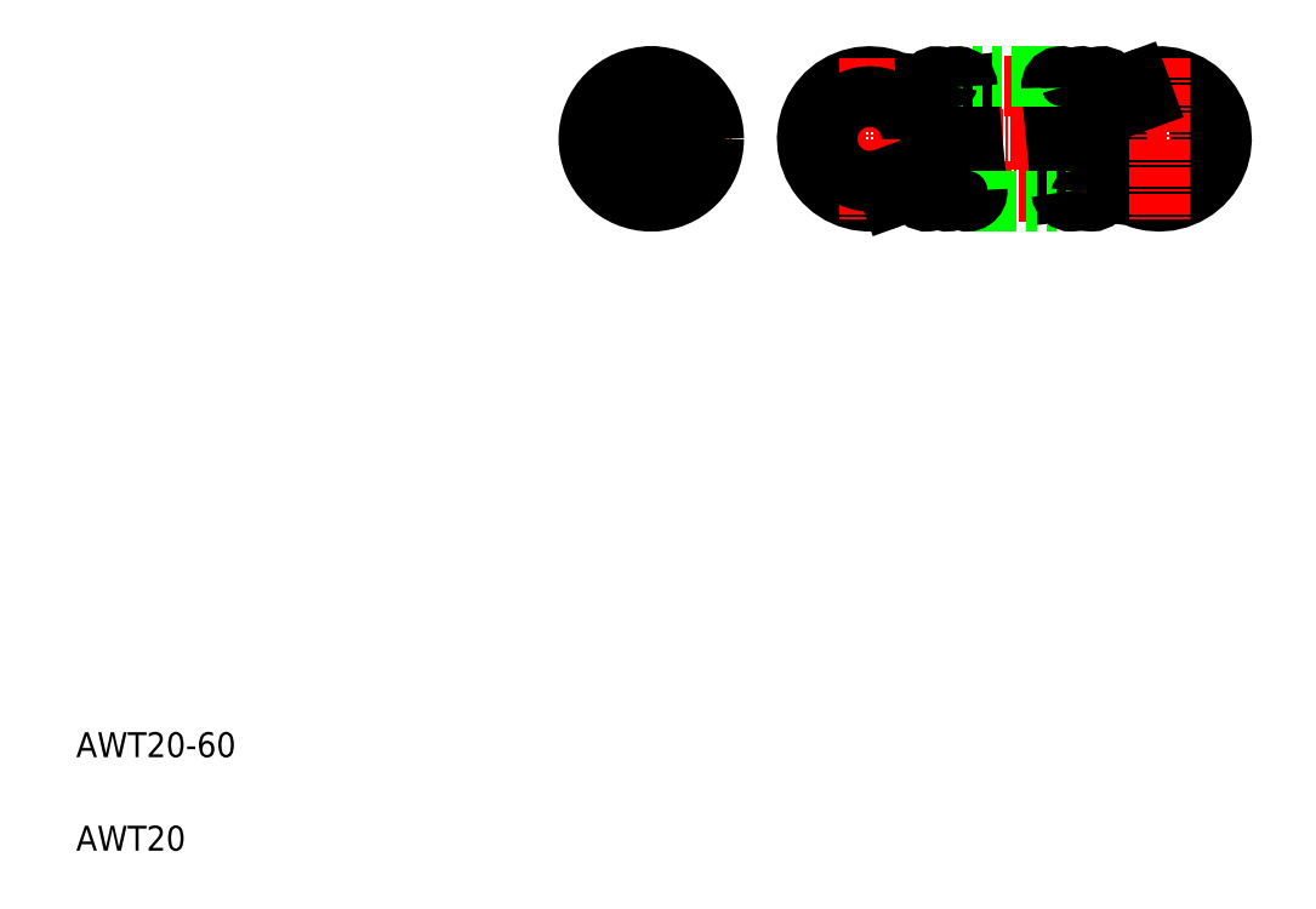
<metadata>
{"format":"dxf","ext":"dxf","renderer":"ezdxf+matplotlib","layout":"modelspace","background":"white","min_lineweight":24,"dpi":150}
</metadata>
<code>
0
SECTION
2
ENTITIES
0
TEXT
8
0
10
10
20
25
30
0
40
4
1
AWT20-60
0
TEXT
8
0
10
10
20
10
30
0
40
4
1
AWT20
0
LINE
8
CENTER
10
124.7
20
124.2
30
0
11
196.6
21
124.2
31
0
0
LINE
8
CENTER
10
143.5
20
115.8
30
0
11
176.4
21
115.8
31
0
0
ARC
8
0
10
137.2
20
124.2
30
0
40
10
50
5.44
51
290
0
LINE
8
0
10
144.8
20
115.6
30
0
11
144
21
124.8
31
0
0
LINE
8
CENTER
10
89.19
20
124.2
30
0
11
115.2
21
124.2
31
0
0
CIRCLE
8
0
10
102.2
20
124.2
30
0
40
10
0
LINE
8
CENTER
10
102.2
20
137.2
30
0
11
102.2
21
111.2
31
0
0
ARC
8
0
10
102.2
20
124.2
30
0
40
6.8
50
283.6
51
76.39
0
ARC
8
0
10
102.2
20
124.2
30
0
40
6.8
50
103.6
51
256.4
0
LINE
8
0
10
100.6
20
132.6
30
0
11
100.6
21
115.8
31
0
0
LINE
8
0
10
103.8
20
132.6
30
0
11
103.8
21
115.8
31
0
0
ARC
8
0
10
102.2
20
115.8
30
0
40
1.6
50
180
51
1.002e-05
0
ARC
8
0
10
102.2
20
132.6
30
0
40
1.6
50
0
51
180
0
LINE
8
CENTER
10
137.2
20
137.2
30
0
11
137.2
21
111.2
31
0
0
ARC
8
0
10
137.2
20
124.2
30
0
40
6.8
50
5.44
51
290
0
LINE
8
0
10
140.6
20
114.8
30
0
11
139.5
21
117.8
31
0
0
LINE
8
0
10
140.1
20
116.3
30
0
11
140.1
21
116.3
31
0
0
LINE
8
0
10
140.3
20
115.5
30
0
11
140.3
21
115.5
31
0
0
LINE
8
CENTER
10
145.6
20
132.6
30
0
11
178.2
21
132.6
31
0
0
ARC
8
0
10
183.6
20
124.2
30
0
40
10
50
185.4
51
110
0
ARC
8
0
10
183.6
20
124.2
30
0
40
6.8
50
185.4
51
110
0
LINE
8
0
10
171.2
20
115.6
30
0
11
169.5
21
132.9
31
0
0
LINE
8
0
10
168
20
115.6
30
0
11
166.4
21
132.4
31
0
0
LINE
8
0
10
176.8
20
123.5
30
0
11
175.9
21
132.7
31
0
0
LINE
8
0
10
174.4
20
115.7
30
0
11
172.7
21
132.9
31
0
0
LINE
8
0
10
154.4
20
115.9
30
0
11
152.8
21
132.7
31
0
0
LINE
8
0
10
149.6
20
132.7
30
0
11
151.2
21
115.9
31
0
0
LINE
8
0
10
148
20
115.9
30
0
11
146.4
21
132.6
31
0
0
LINE
8
0
10
152.8
20
114.2
30
0
11
169.6
21
114.2
31
0
0
ARC
8
0
10
152.8
20
115.8
30
0
40
1.6
50
180
51
5.44
0
ARC
8
0
10
149.6
20
115.8
30
0
40
1.6
50
180
51
5.44
0
ARC
8
0
10
146.4
20
115.8
30
0
40
1.6
50
185.4
51
5.44
0
ARC
8
0
10
169.6
20
115.8
30
0
40
1.6
50
185.4
51
357.7
0
LINE
8
0
10
174.3
20
115.6
30
0
11
174.7
21
119.6
31
0
0
ARC
8
0
10
172.8
20
115.8
30
0
40
1.6
50
185.4
51
354.6
0
LINE
8
0
10
168
20
134.2
30
0
11
151.2
21
134.2
31
0
0
ARC
8
0
10
151.2
20
132.6
30
0
40
1.6
50
0
51
174.6
0
LINE
8
0
10
146.1
20
128.8
30
0
11
146.4
21
132.7
31
0
0
ARC
8
0
10
148
20
132.6
30
0
40
1.6
50
0
51
174.6
0
ARC
8
0
10
168
20
132.6
30
0
40
1.6
50
13.14
51
185.4
0
ARC
8
0
10
174.4
20
132.6
30
0
40
1.6
50
5.44
51
185.4
0
ARC
8
0
10
171.2
20
132.6
30
0
40
1.6
50
13.14
51
185.4
0
LINE
8
CENTER
10
183.6
20
137.2
30
0
11
183.6
21
111.2
31
0
0
LINE
8
0
10
180.2
20
133.6
30
0
11
181.3
21
130.6
31
0
0
ENDSEC
0
EOF

</code>
